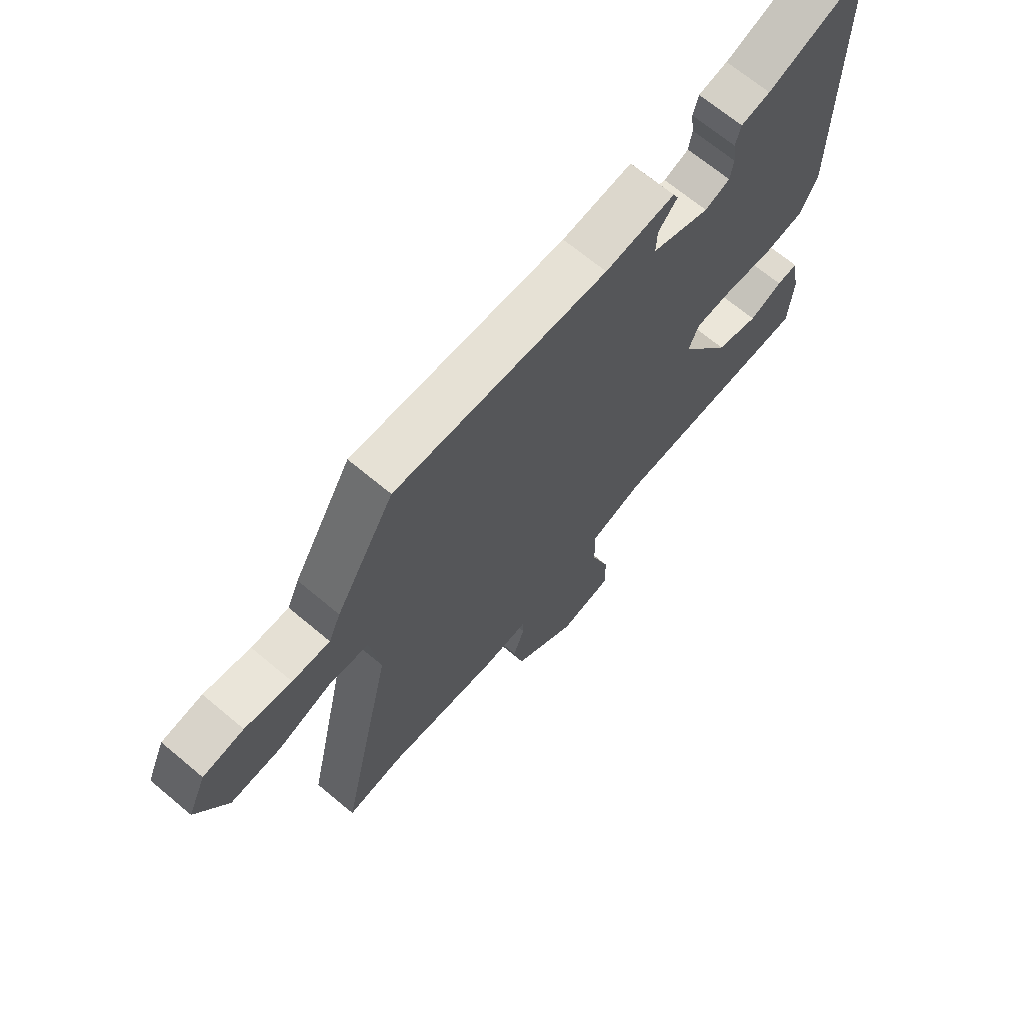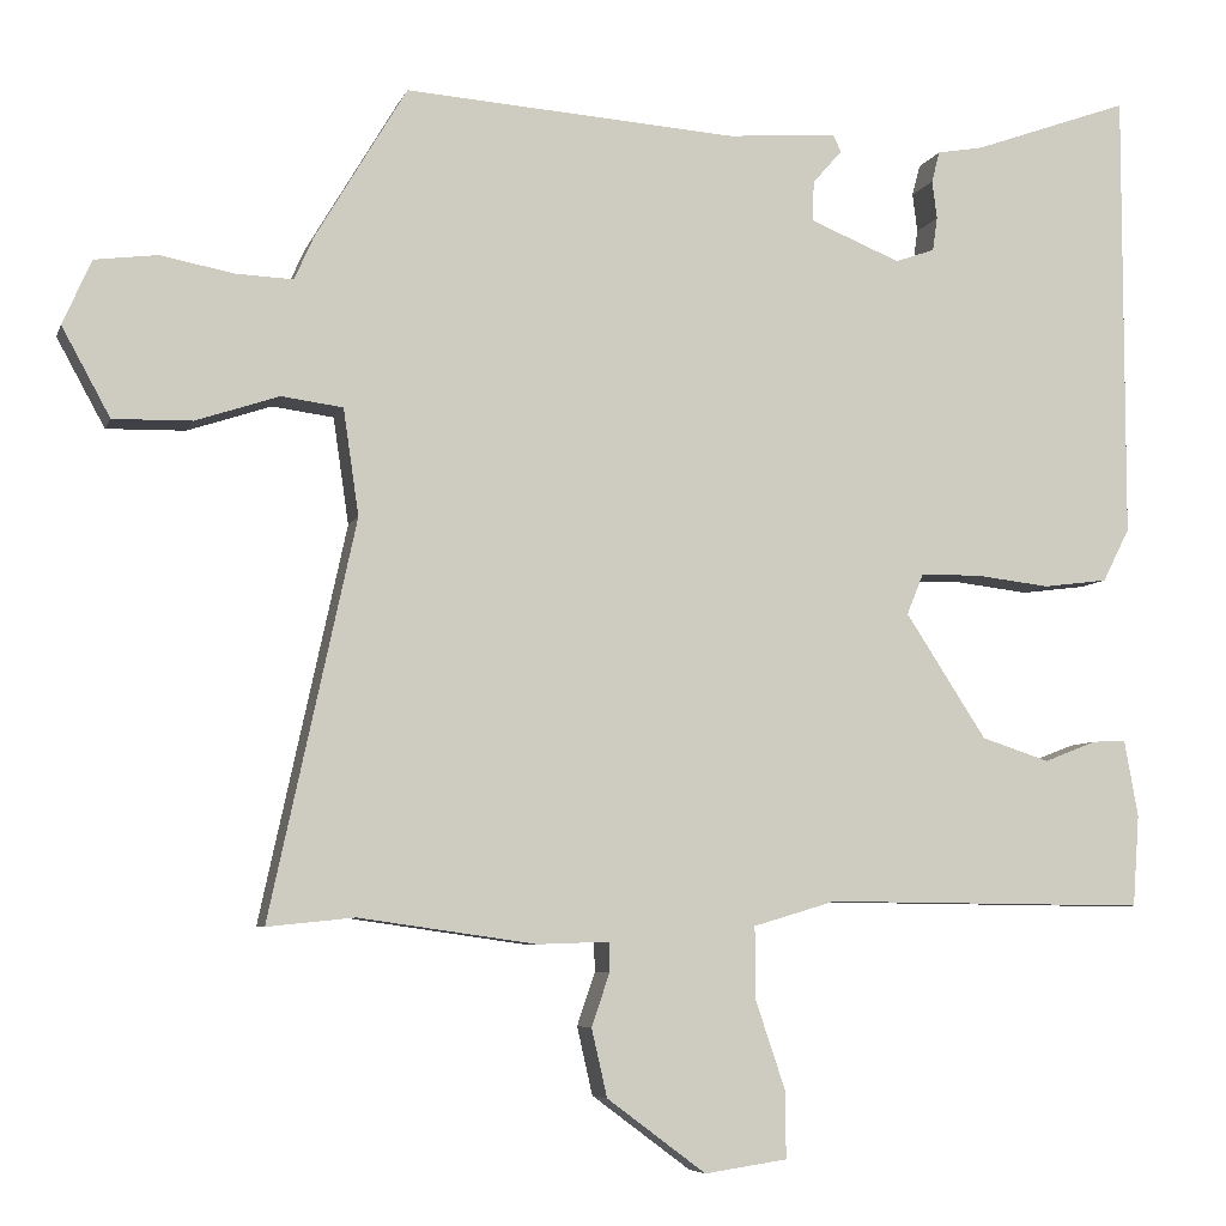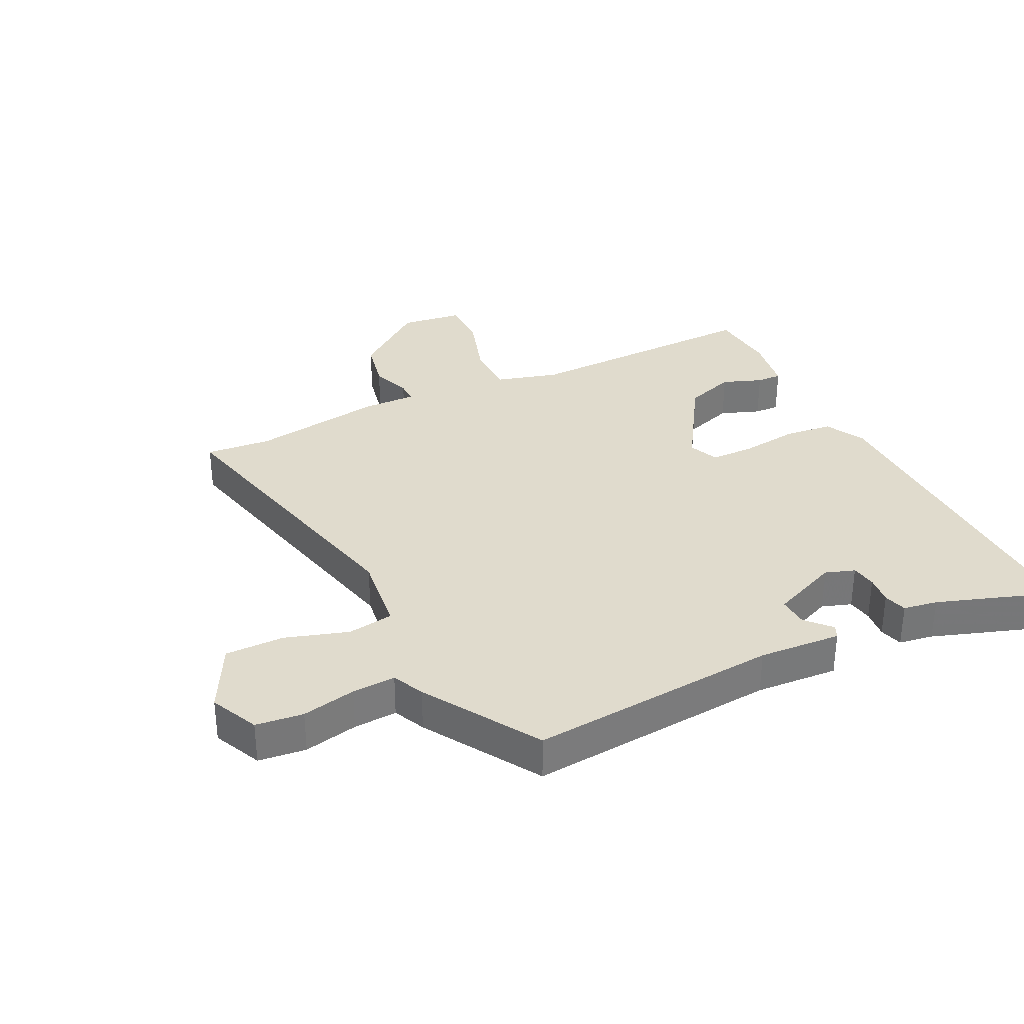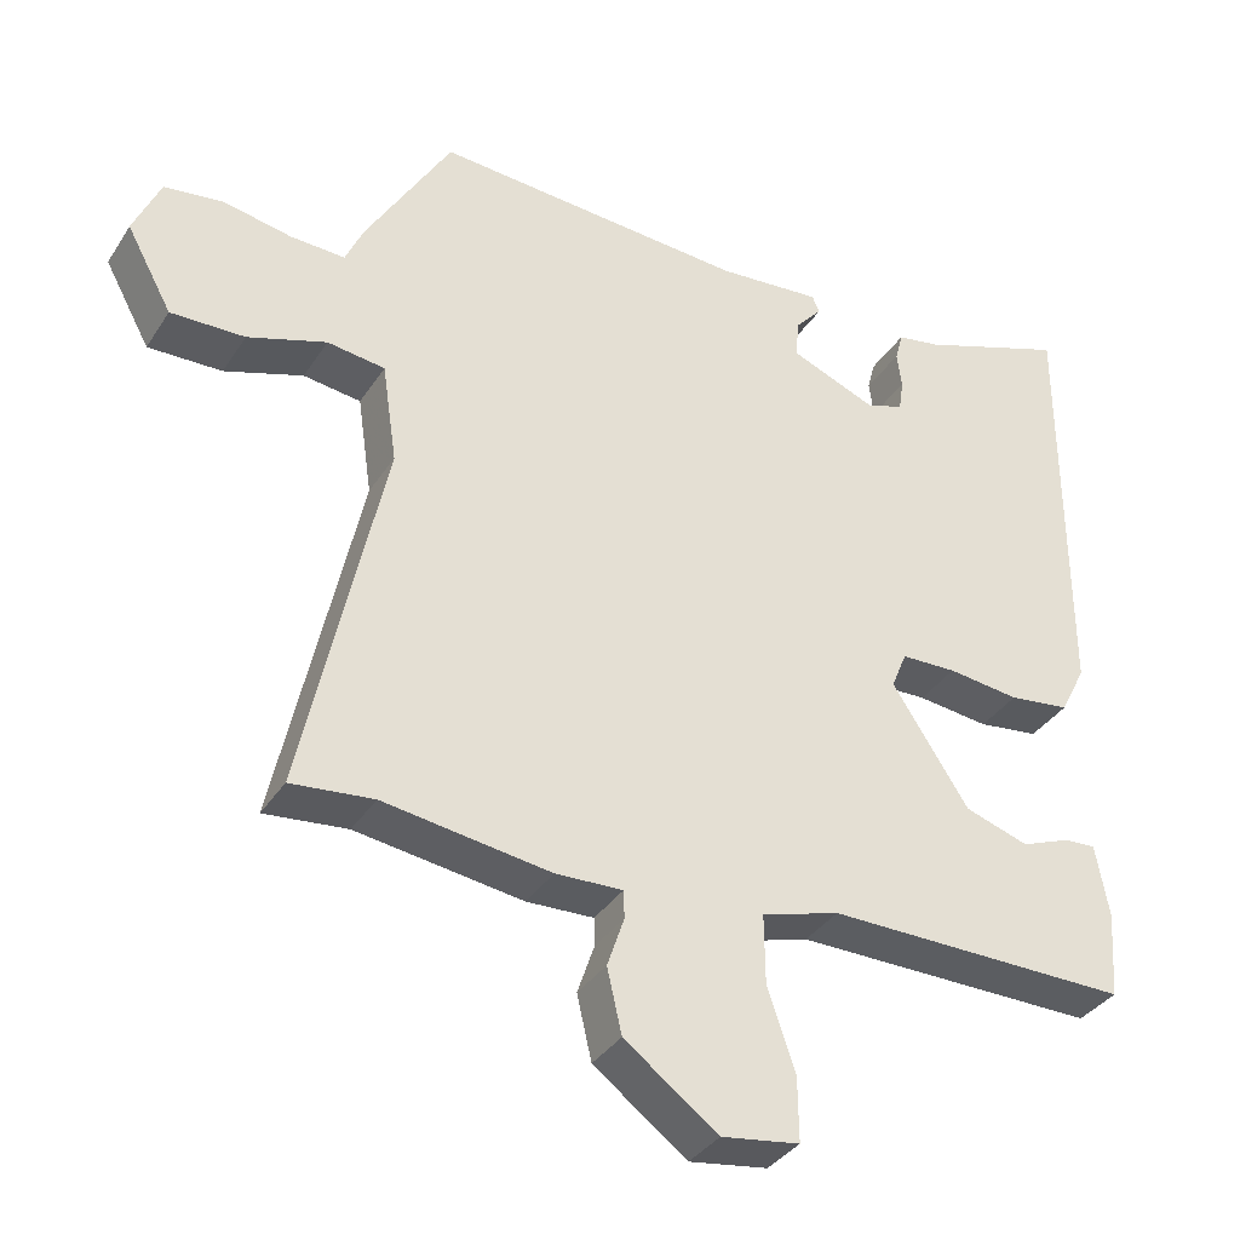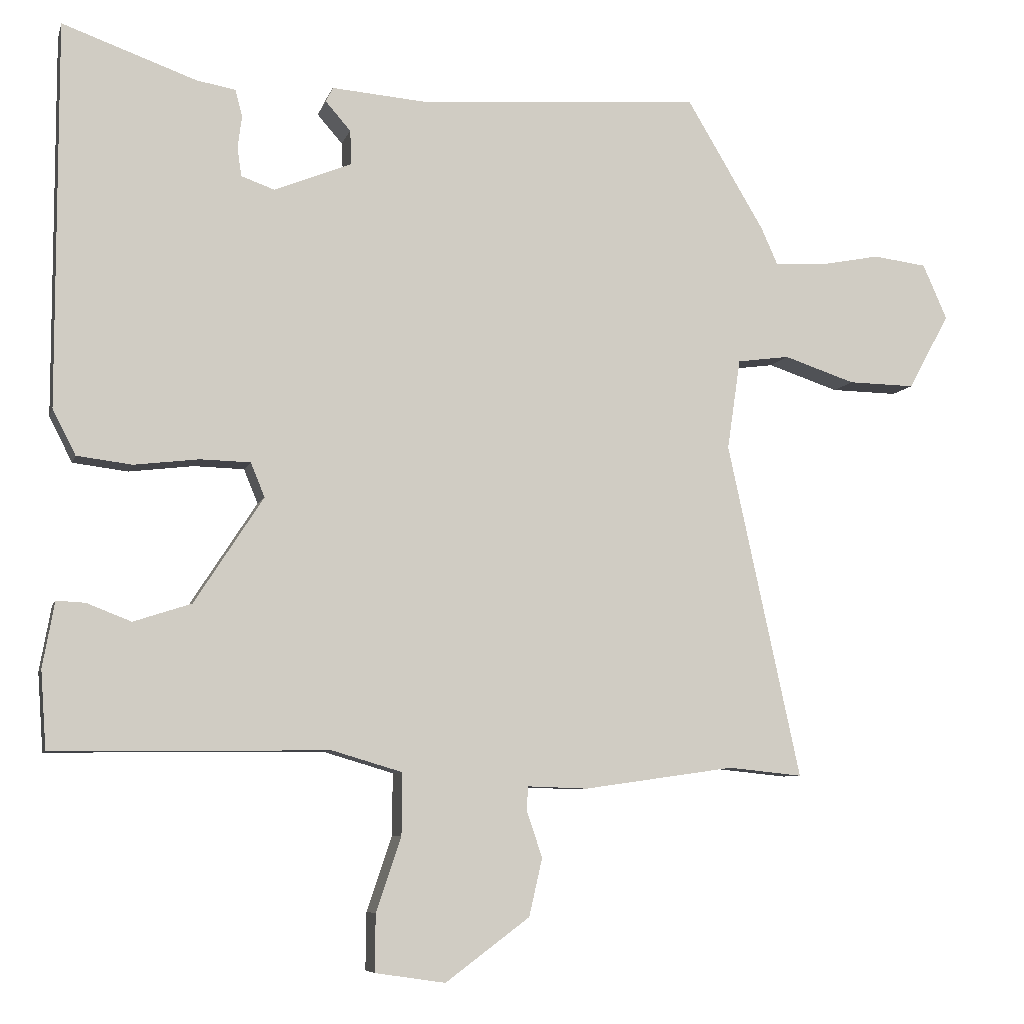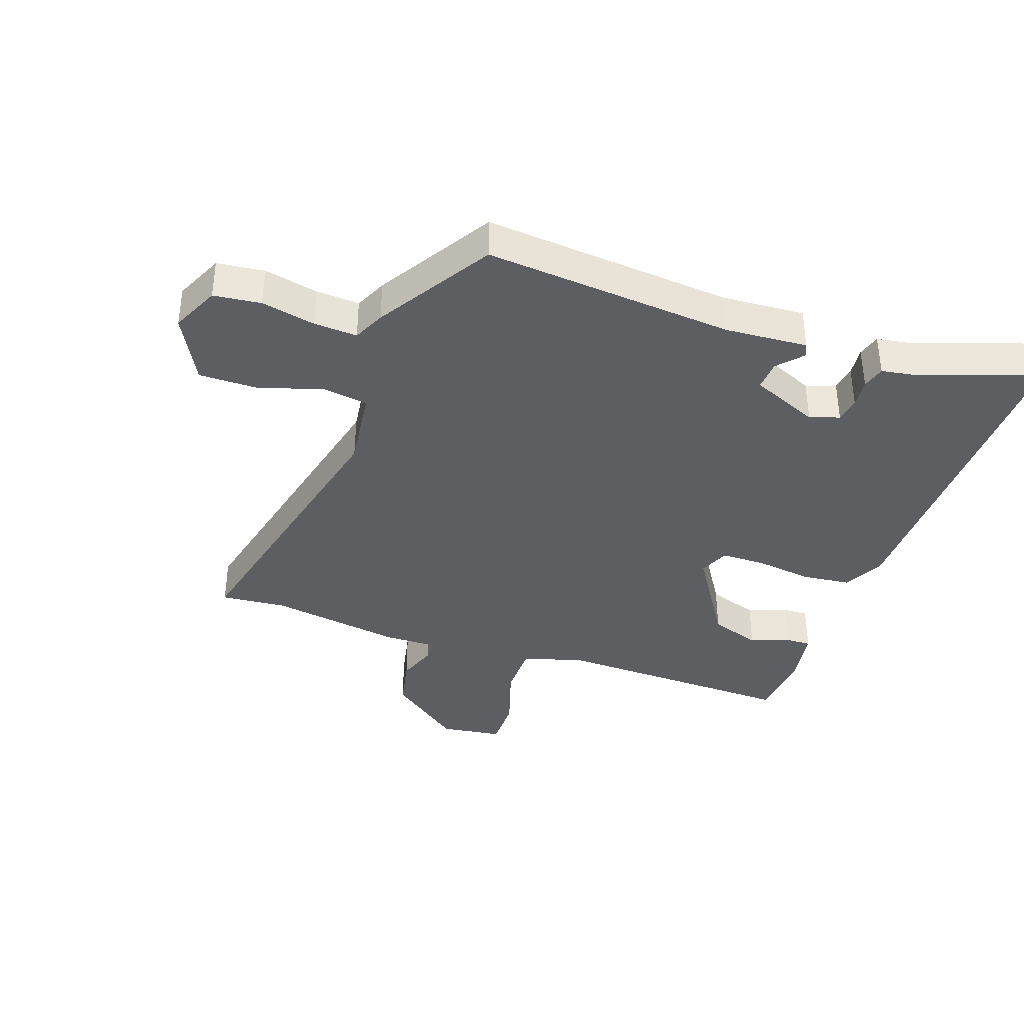
<metadata>
{"format":"obj","ext":"obj","renderer":"f3d","projection":"perspective","resolution":1024,"background":"white","views":[{"elev":68.2,"azim":-50.0,"up":"+Z"},{"elev":-6.3,"azim":-14.9,"up":"+Z"},{"elev":33.3,"azim":-27.0,"up":"+Y"},{"elev":-35.5,"azim":-28.6,"up":"+Z"},{"elev":-7.1,"azim":166.1,"up":"+Z"},{"elev":-38.0,"azim":-20.1,"up":"+Y"}]}
</metadata>
<code>
v -0.4 0.07 0.497
v 0.007 0.07 0.469
v 0.141 0.07 0.48
v 0.151 0.07 0.459
v 0.115 0.07 0.418
v 0.113 0.07 0.369
v 0.224 0.07 0.324
v 0.272 0.07 0.341
v 0.278 0.07 0.382
v 0.272 0.07 0.429
v 0.282 0.07 0.467
v 0.338 0.07 0.477
v 0.53 0.07 0.546
v 0.53 0.07 -0.005
v 0.497 0.07 -0.07
v 0.418 0.07 -0.08
v 0.325 0.07 -0.069
v 0.253 0.07 -0.071
v 0.233 0.07 -0.12
v 0.332 0.07 -0.272
v 0.415 0.07 -0.299
v 0.479 0.07 -0.274
v 0.52 0.07 -0.272
v 0.537 0.07 -0.366
v 0.529 0.07 -0.478
v 0.134 0.07 -0.474
v 0.033 0.07 -0.504
v 0.034 0.07 -0.593
v 0.07 0.07 -0.7
v 0.071 0.07 -0.782
v -0.03 0.07 -0.797
v -0.151 0.07 -0.707
v -0.17 0.07 -0.624
v -0.148 0.07 -0.559
v -0.149 0.07 -0.523
v -0.236 0.07 -0.526
v -0.453 0.07 -0.495
v -0.56 0.07 -0.506
v -0.455 0.07 -0.024
v -0.474 0.07 0.106
v -0.549 0.07 0.116
v -0.651 0.07 0.082
v -0.747 0.07 0.08
v -0.806 0.07 0.188
v -0.771 0.07 0.267
v -0.694 0.07 0.277
v -0.606 0.07 0.26
v -0.535 0.07 0.257
v -0.512 0.07 0.309
v -0.4 0 0.497
v 0.007 0 0.469
v 0.141 0 0.48
v 0.151 0 0.459
v 0.115 0 0.418
v 0.113 0 0.369
v 0.224 0 0.324
v 0.272 0 0.341
v 0.278 0 0.382
v 0.272 0 0.429
v 0.282 0 0.467
v 0.338 0 0.477
v 0.53 0 0.546
v 0.53 0 -0.005
v 0.497 0 -0.07
v 0.418 0 -0.08
v 0.325 0 -0.069
v 0.253 0 -0.071
v 0.233 0 -0.12
v 0.332 0 -0.272
v 0.415 0 -0.299
v 0.479 0 -0.274
v 0.52 0 -0.272
v 0.537 0 -0.366
v 0.529 0 -0.478
v 0.134 0 -0.474
v 0.033 0 -0.504
v 0.034 0 -0.593
v 0.07 0 -0.7
v 0.071 0 -0.782
v -0.03 0 -0.797
v -0.151 0 -0.707
v -0.17 0 -0.624
v -0.148 0 -0.559
v -0.149 0 -0.523
v -0.236 0 -0.526
v -0.453 0 -0.495
v -0.56 0 -0.506
v -0.455 0 -0.024
v -0.474 0 0.106
v -0.549 0 0.116
v -0.651 0 0.082
v -0.747 0 0.08
v -0.806 0 0.188
v -0.771 0 0.267
v -0.694 0 0.277
v -0.606 0 0.26
v -0.535 0 0.257
v -0.512 0 0.309
f 48 49 1 2
f 44 45 46 47
f 44 47 48
f 41 42 43 44
f 40 41 44 48
f 37 38 39
f 35 36 37 39
f 35 39 40
f 31 32 33 34
f 31 34 35
f 28 29 30 31
f 27 28 31 35
f 26 27 35 40
f 21 22 23 24
f 20 21 24 25
f 14 15 16 17
f 12 13 14 17
f 12 17 18
f 9 10 11 12
f 8 9 12 18
f 7 8 18 19
f 2 3 4 5
f 2 5 6
f 48 2 6
f 20 25 26 40
f 19 20 40 48
f 6 7 19 48
f 51 50 98 97
f 96 95 94 93
f 97 96 93
f 93 92 91 90
f 97 93 90 89
f 88 87 86
f 88 86 85 84
f 89 88 84
f 83 82 81 80
f 84 83 80
f 80 79 78 77
f 84 80 77 76
f 89 84 76 75
f 73 72 71 70
f 74 73 70 69
f 66 65 64 63
f 66 63 62 61
f 67 66 61
f 61 60 59 58
f 67 61 58 57
f 68 67 57 56
f 54 53 52 51
f 55 54 51
f 55 51 97
f 89 75 74 69
f 97 89 69 68
f 97 68 56 55
f 1 50 51 2
f 2 51 52 3
f 3 52 53 4
f 4 53 54 5
f 5 54 55 6
f 6 55 56 7
f 7 56 57 8
f 8 57 58 9
f 9 58 59 10
f 10 59 60 11
f 11 60 61 12
f 12 61 62 13
f 13 62 63 14
f 14 63 64 15
f 15 64 65 16
f 16 65 66 17
f 17 66 67 18
f 18 67 68 19
f 19 68 69 20
f 20 69 70 21
f 21 70 71 22
f 22 71 72 23
f 23 72 73 24
f 24 73 74 25
f 25 74 75 26
f 26 75 76 27
f 27 76 77 28
f 28 77 78 29
f 29 78 79 30
f 30 79 80 31
f 31 80 81 32
f 32 81 82 33
f 33 82 83 34
f 34 83 84 35
f 35 84 85 36
f 36 85 86 37
f 37 86 87 38
f 38 87 88 39
f 39 88 89 40
f 40 89 90 41
f 41 90 91 42
f 42 91 92 43
f 43 92 93 44
f 44 93 94 45
f 45 94 95 46
f 46 95 96 47
f 47 96 97 48
f 48 97 98 49
f 49 98 50 1

</code>
